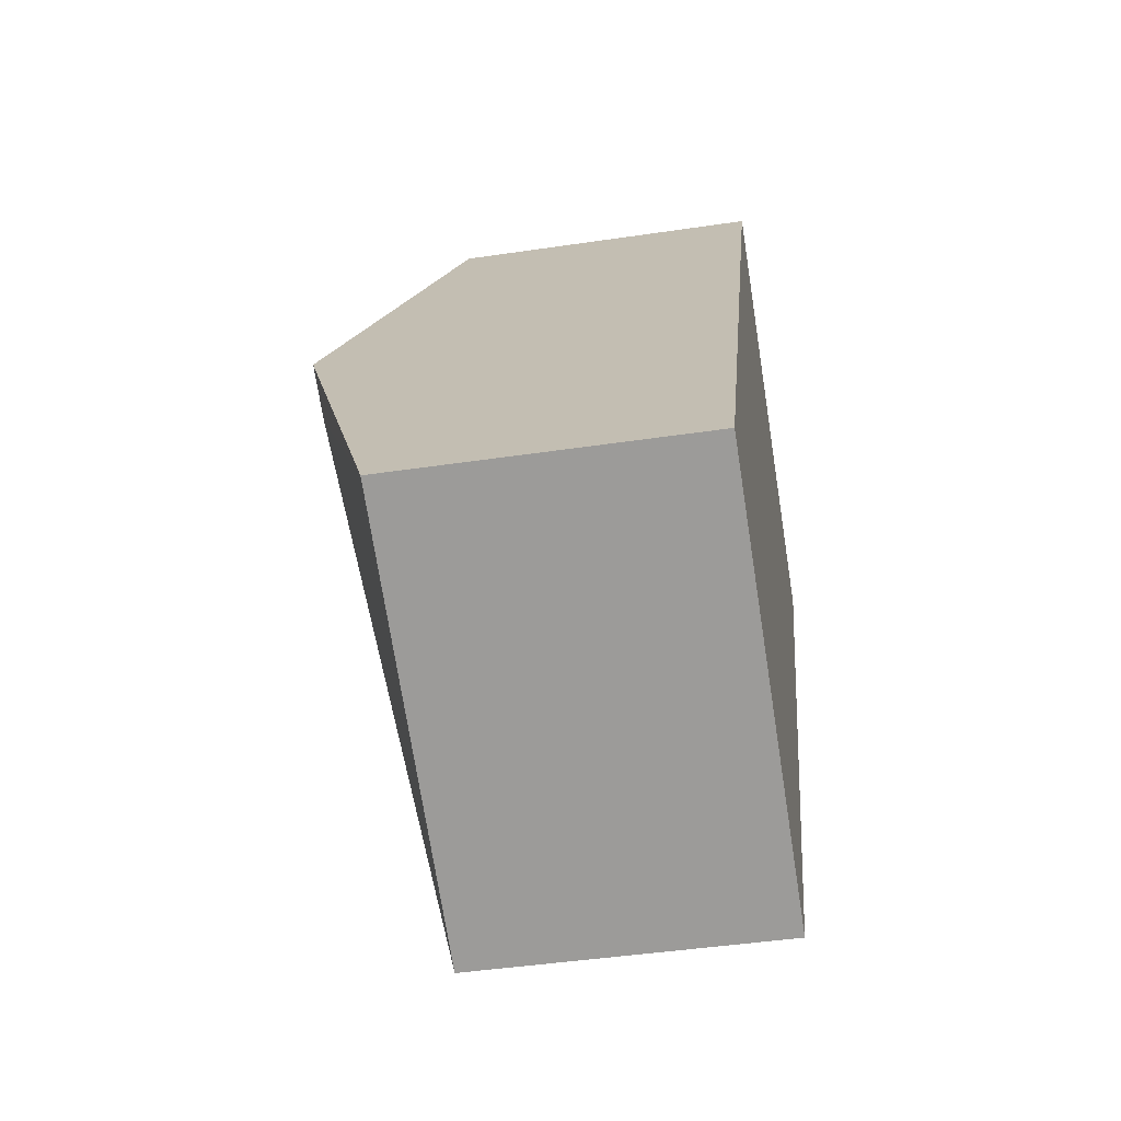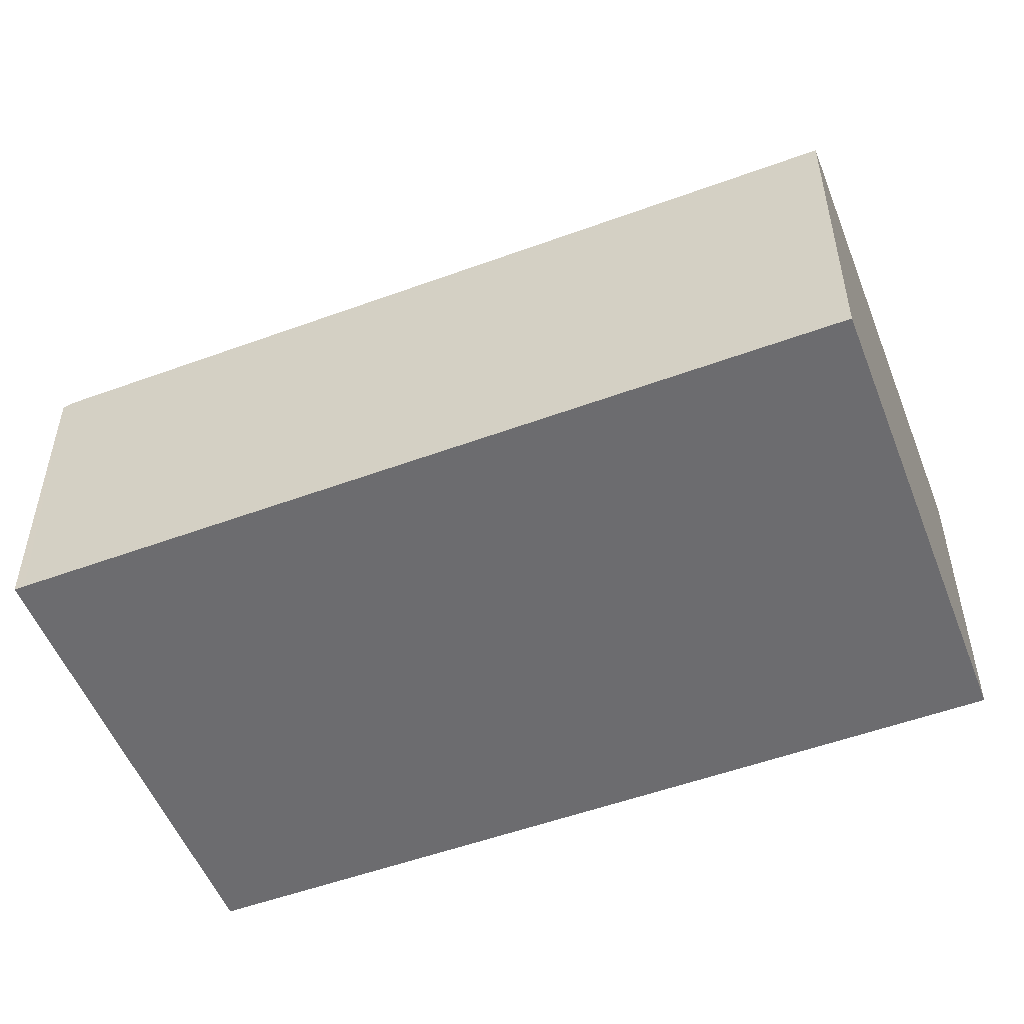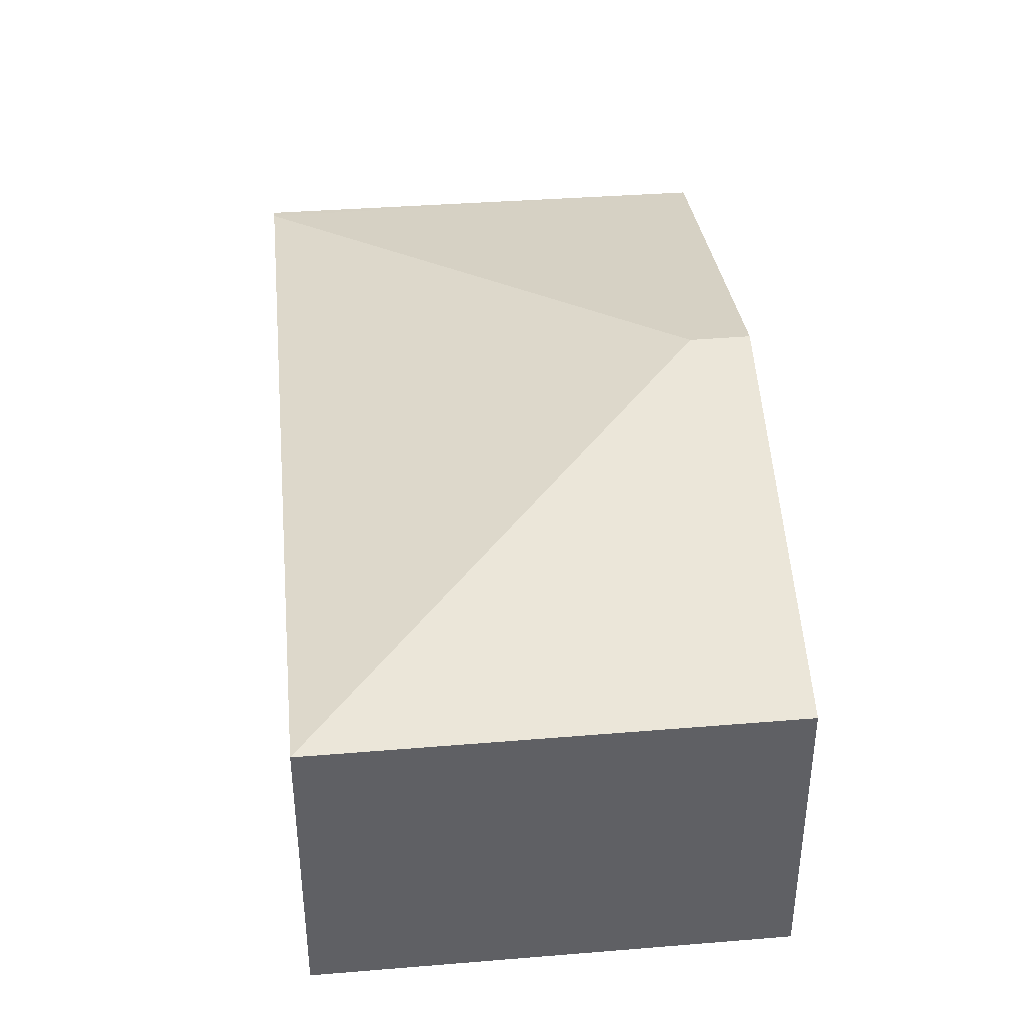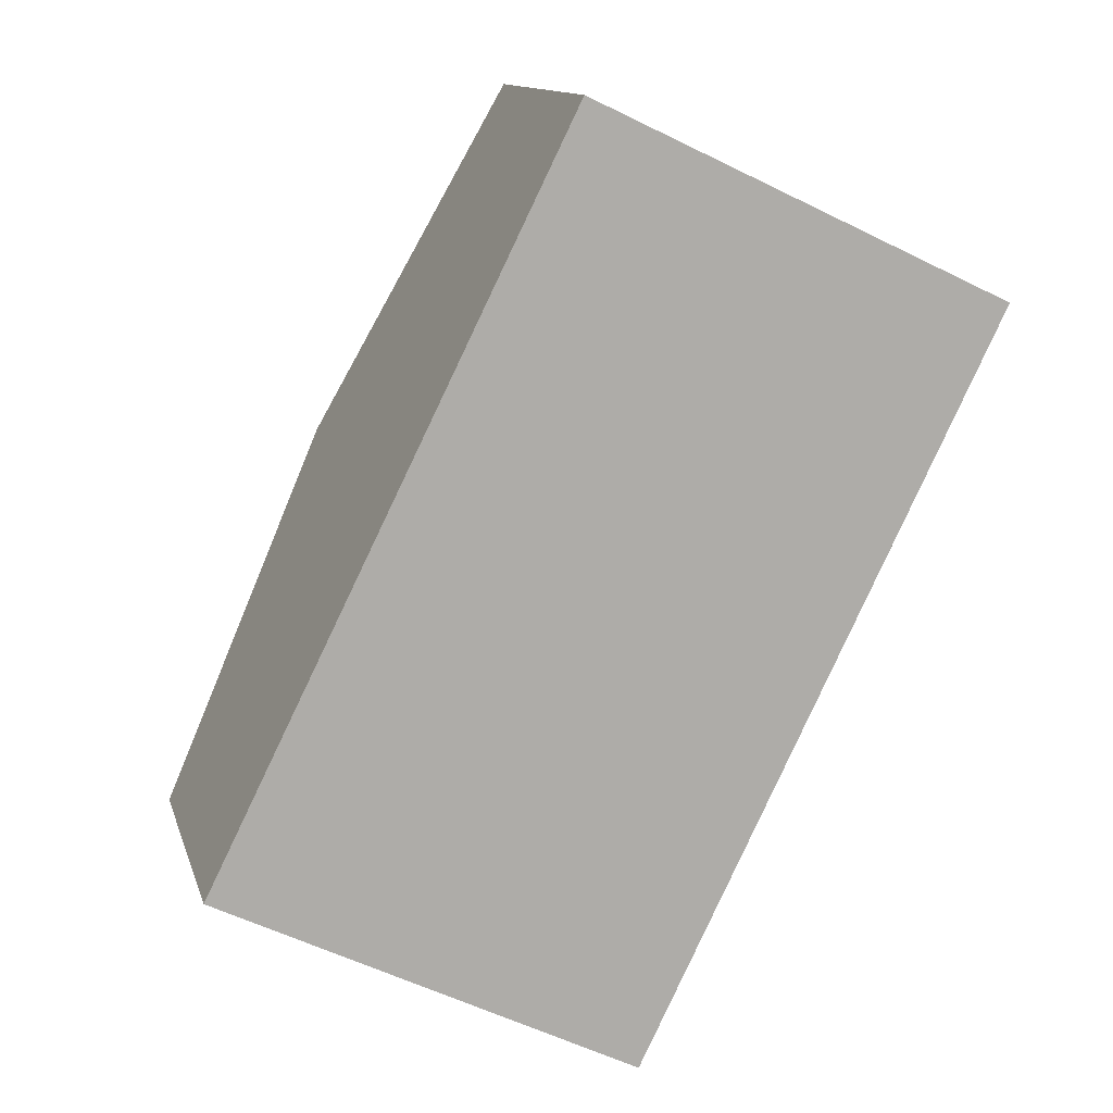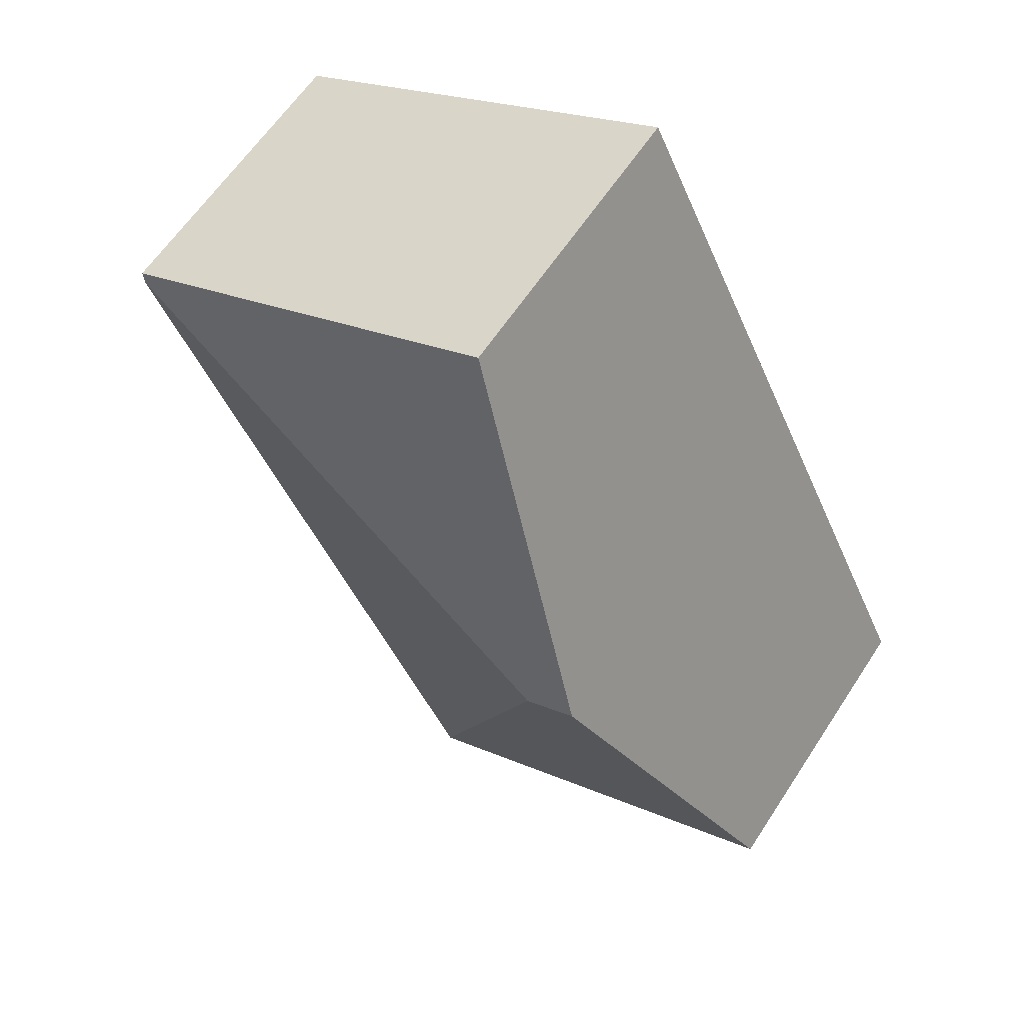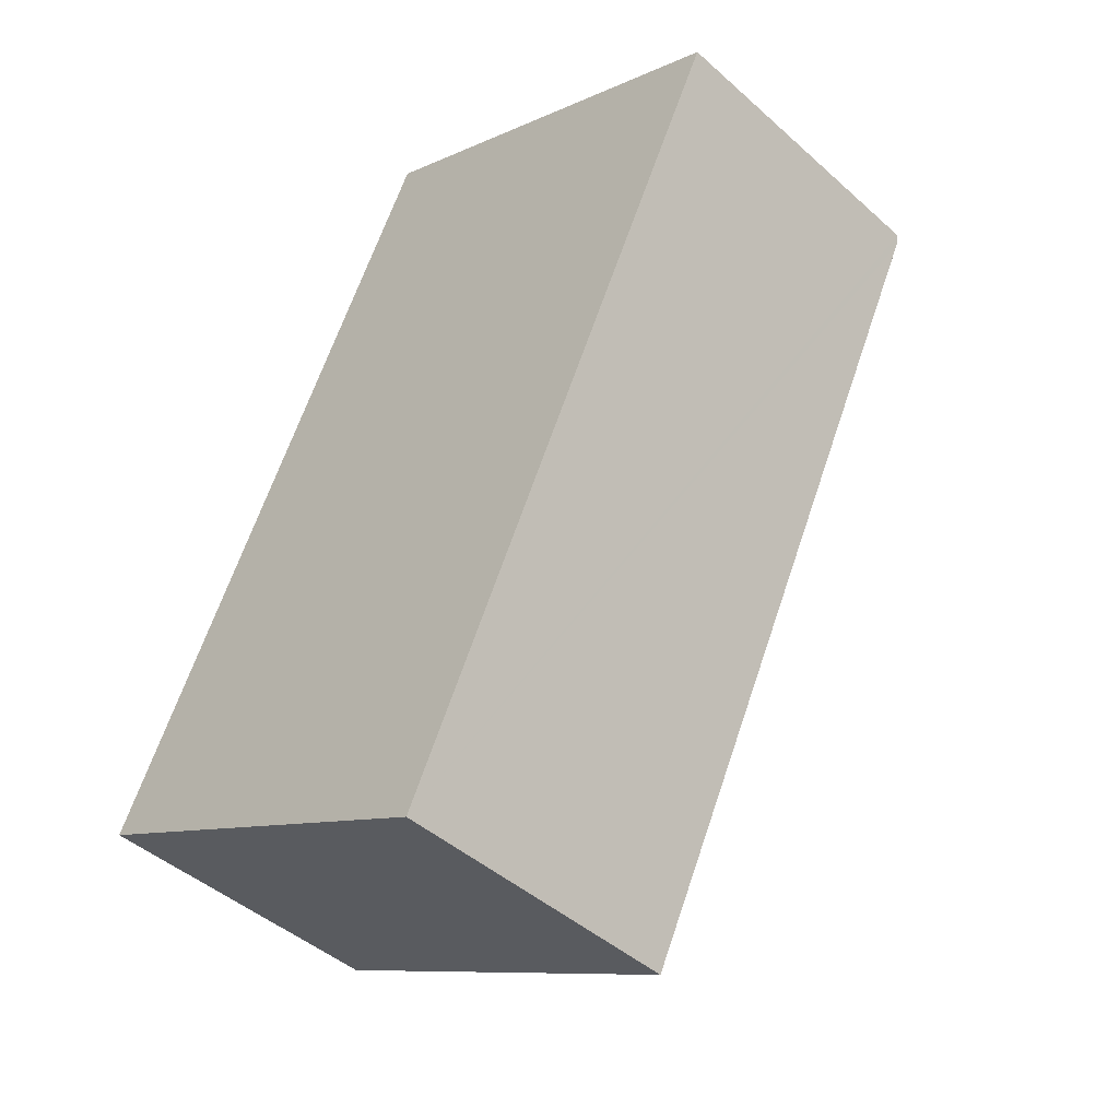
<metadata>
{"format":"obj","ext":"obj","renderer":"f3d","projection":"perspective","resolution":1024,"background":"white","views":[{"elev":-44.3,"azim":-80.1,"up":"+Z"},{"elev":-53.8,"azim":137.4,"up":"+Y"},{"elev":42.4,"azim":-159.1,"up":"+Y"},{"elev":12.7,"azim":-14.5,"up":"+Z"},{"elev":61.1,"azim":-147.0,"up":"+Z"},{"elev":-44.6,"azim":44.0,"up":"+Z"}]}
</metadata>
<code>
v  5.776 2.328 3.884
v  2.688 2.329 5.427
v  5.81 2.306 3.953
v  1.737 3.159 2.519
v  1.345 3.159 2.715
v  3.116 2.328 -1.562
v  0 2.328 1.425e-16
v  3.116 9.564e-17 -1.562
v  0 0 0
v  1.345 -1.662e-16 2.715
v  2.688 -3.323e-16 5.427
v  5.81 -2.421e-16 3.953
v  5.776 -2.378e-16 3.884
g defaultobject
f 1 2 3
f 2 1 4
f 2 4 5
f 4 1 6
f 7 4 6
f 4 7 5
f 8 7 6
f 7 8 9
f 9 5 7
f 5 9 10
f 5 10 2
f 2 10 11
f 11 3 2
f 3 11 12
f 1 8 6
f 8 1 3
f 8 3 13
f 13 3 12
f 13 9 8
f 9 13 10
f 10 13 11
f 11 13 12

</code>
